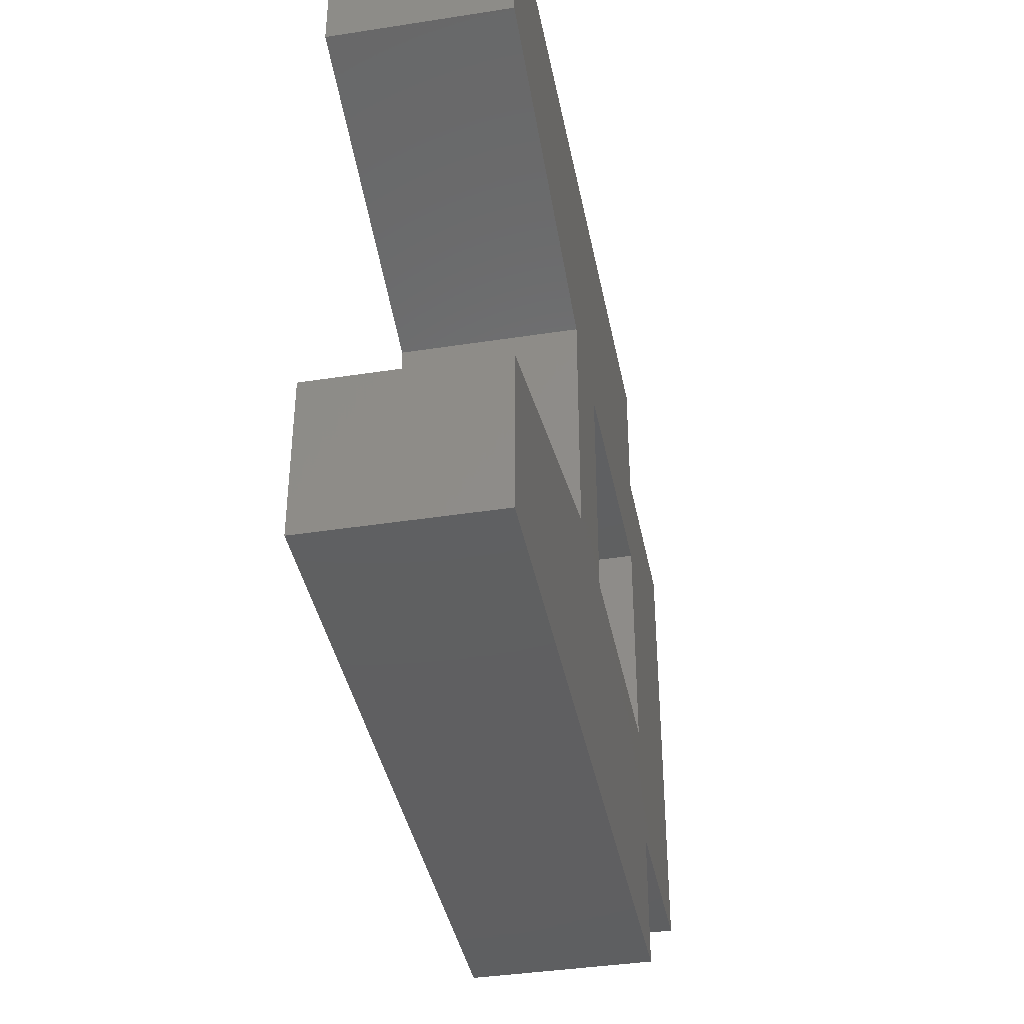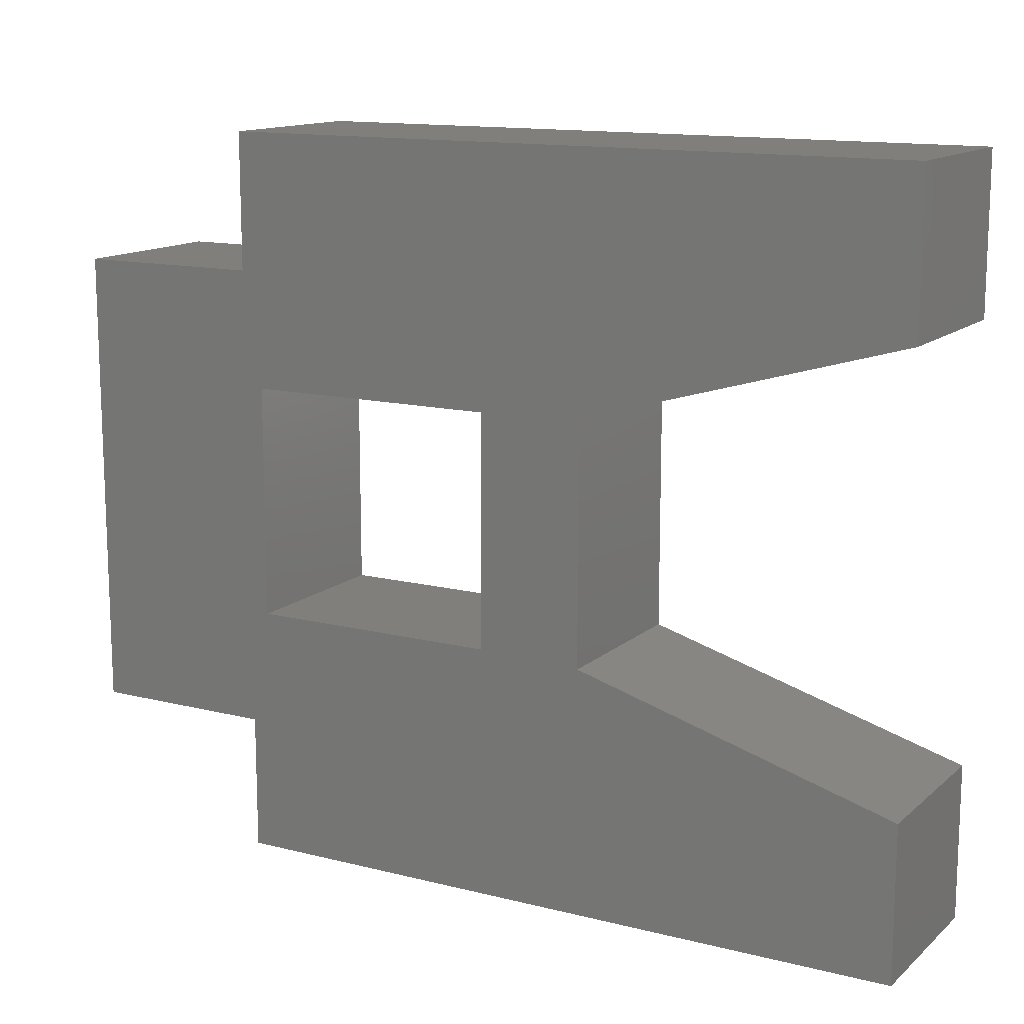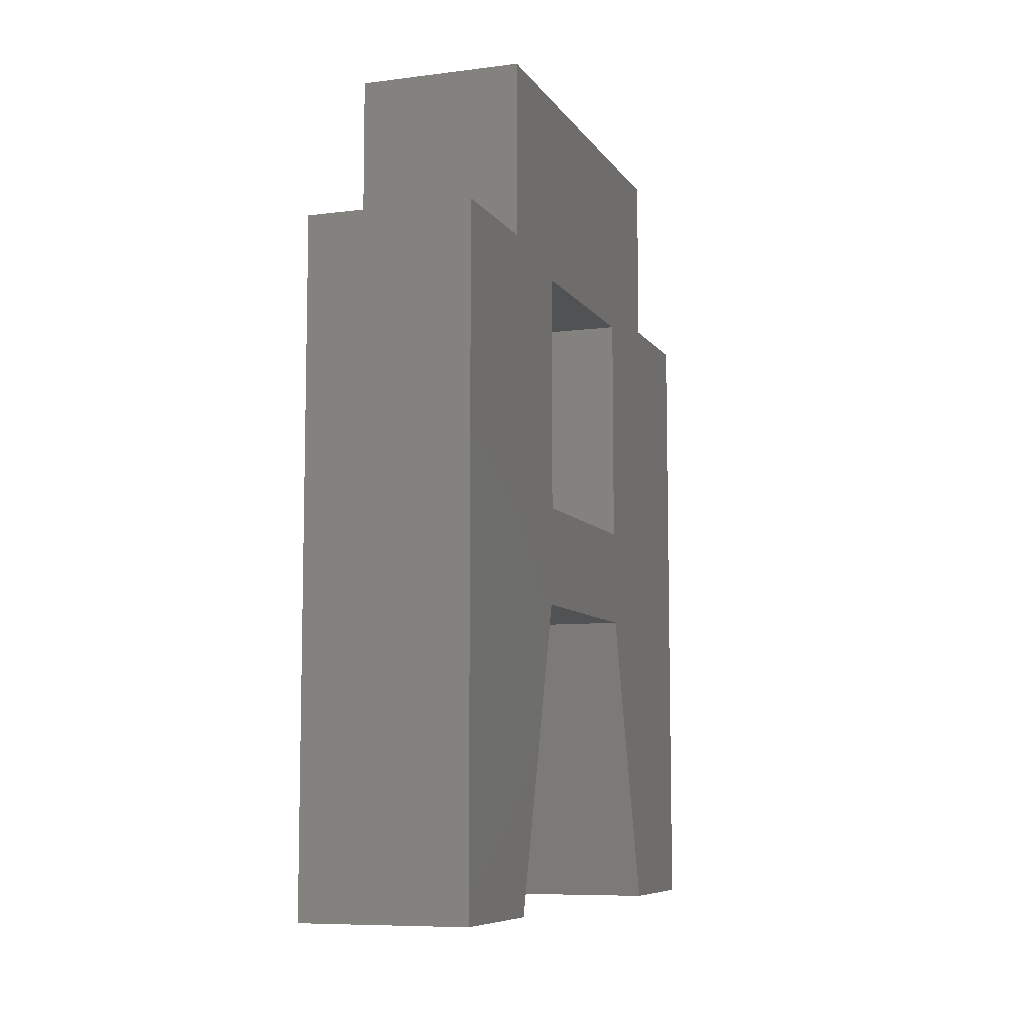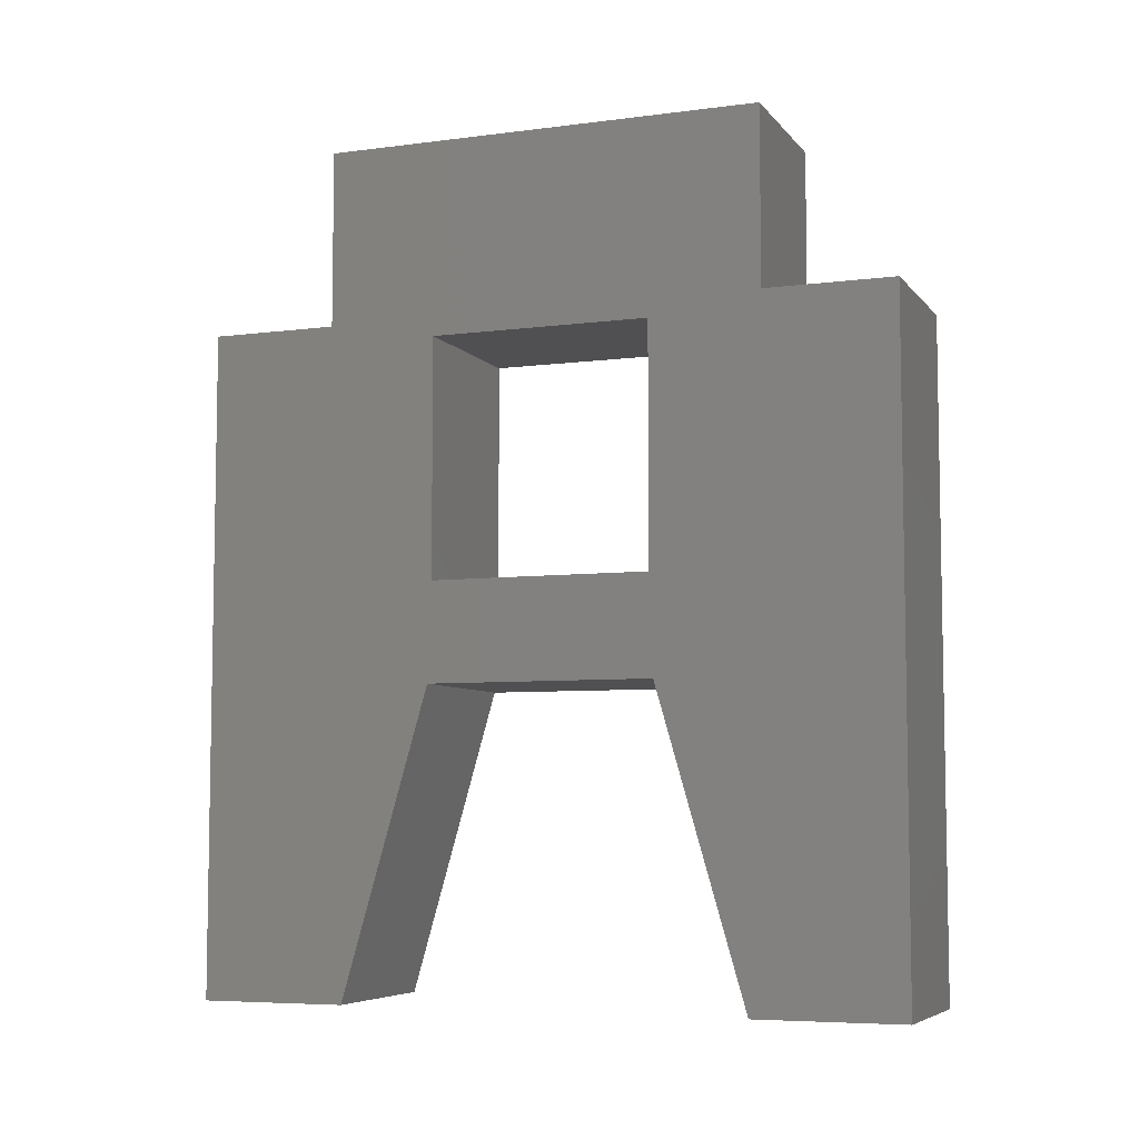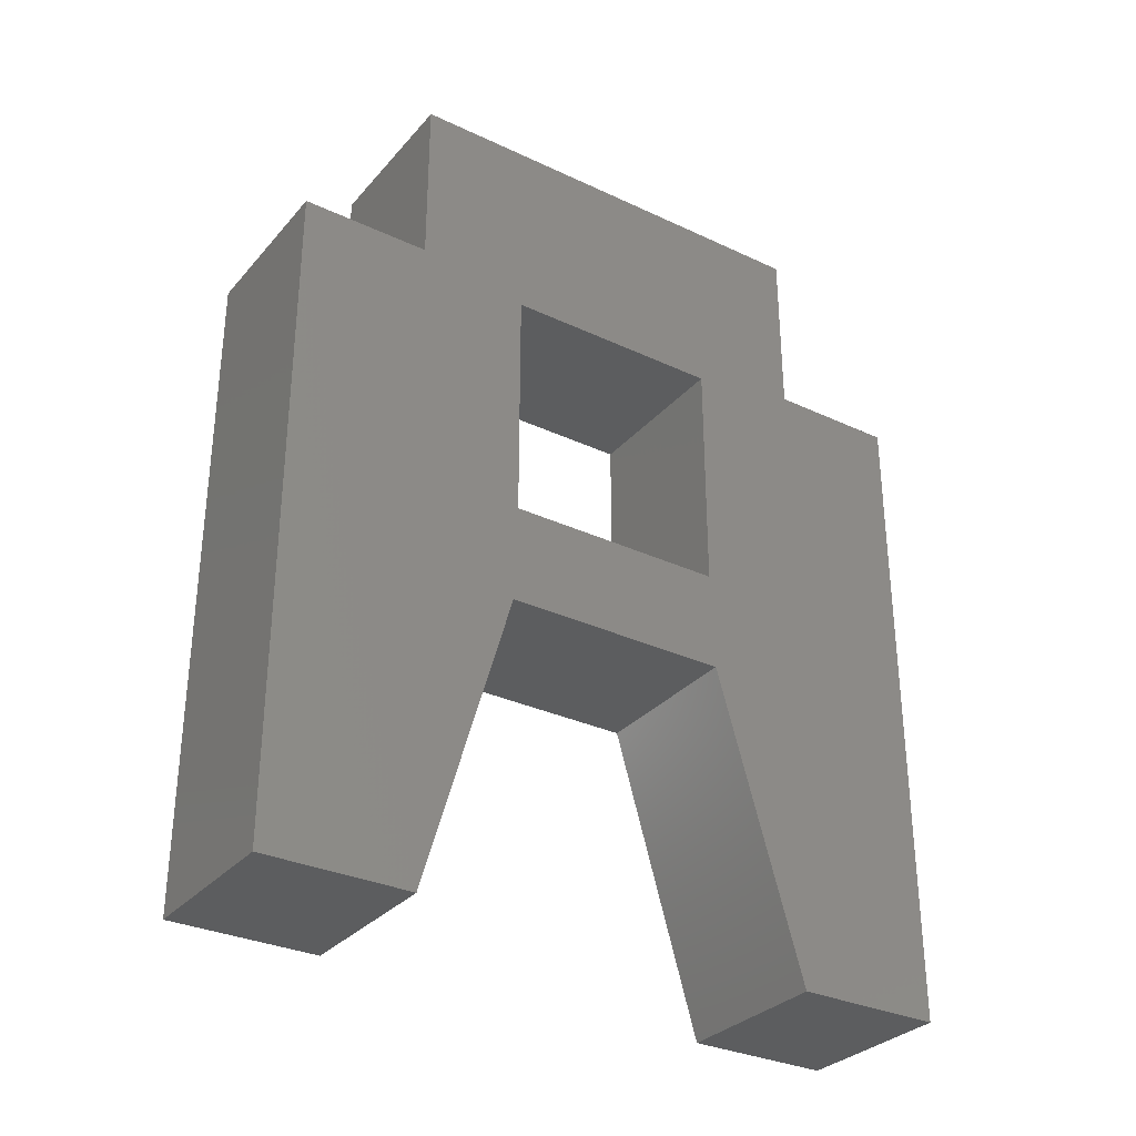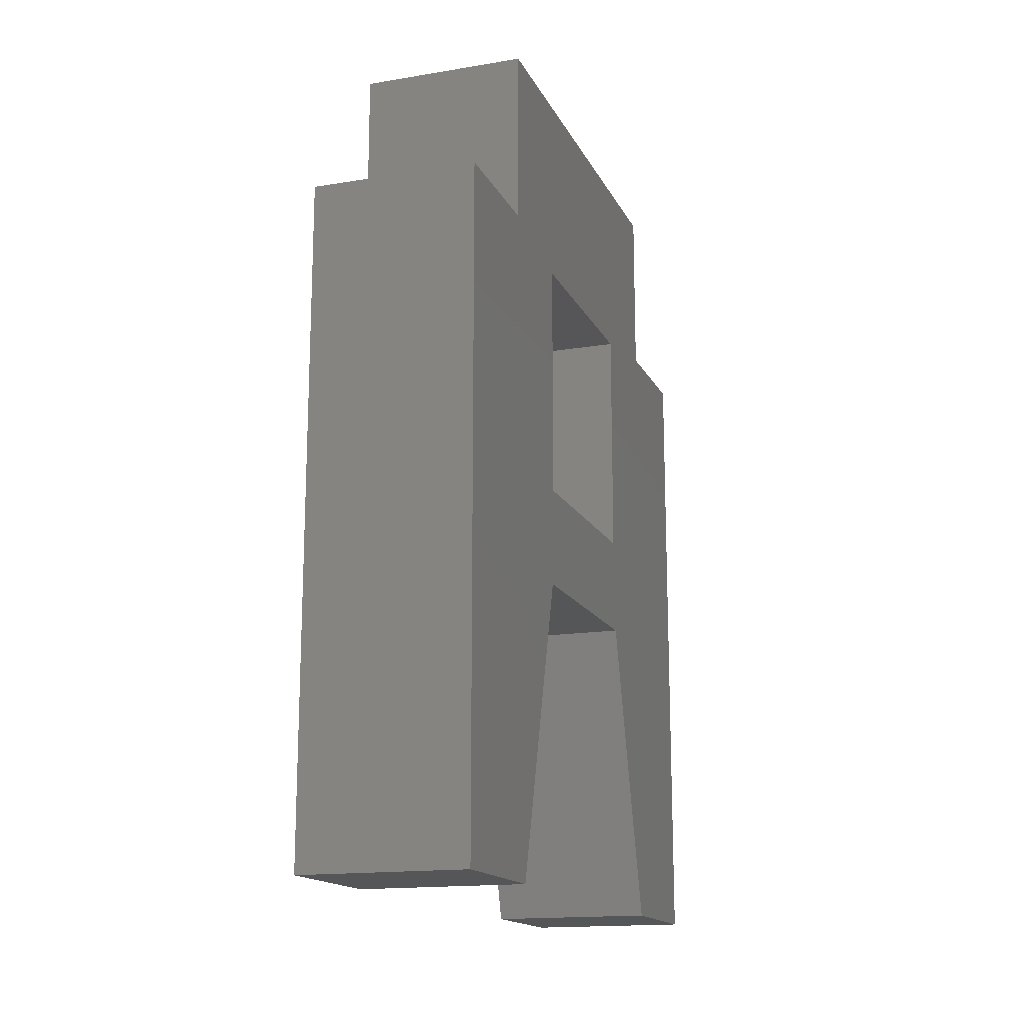
<metadata>
{"format":"stl","ext":"stl","renderer":"f3d","projection":"perspective","resolution":1024,"background":"white","views":[{"elev":-39.6,"azim":-169.1,"up":"+Y"},{"elev":13.5,"azim":119.6,"up":"+Y"},{"elev":-8.1,"azim":19.4,"up":"+Z"},{"elev":-6.4,"azim":-69.0,"up":"+Z"},{"elev":-31.5,"azim":-123.6,"up":"+Z"},{"elev":-15.9,"azim":-161.0,"up":"+Z"}]}
</metadata>
<code>
# stl→obj: 32 verts, 64 faces
v 38.3 9.5 70.5
v 33.8 9.5 88.5
v 38.3 9.5 88.5
v 33.8 9.5 70.5
v 33.8 -9.5 70.5
v 38.3 -9.5 88.5
v 33.8 -9.5 88.5
v 38.3 -9.5 70.5
v 33.8 5.5 70.5
v 38.3 5.5 70.5
v 33.8 -5.5 70.5
v 38.3 -5.5 70.5
v 33.8 -3.1 78.8
v 38.3 3.1 78.8
v 38.3 -3.1 78.8
v 33.8 3.1 78.8
v 38.3 6 88.5
v 33.8 6 88.5
v 38.3 -6 93.3
v 38.3 6 93.3
v 33.8 6 93.3
v 33.8 -6 93.3
v 33.8 -6 88.5
v 38.3 -6 88.5
v 33.8 3 88
v 33.8 3 81.5
v 33.8 -3 81.5
v 33.8 -3 88
v 38.3 3 88
v 38.3 3 81.5
v 38.3 -3 81.5
v 38.3 -3 88
f 1 2 3
f 4 2 1
f 5 6 7
f 5 8 6
f 9 4 10
f 10 4 1
f 8 11 12
f 5 11 8
f 13 14 15
f 13 16 14
f 17 3 2
f 18 17 2
f 19 20 21
f 22 19 21
f 7 6 23
f 6 24 23
f 18 21 17
f 17 21 20
f 23 24 22
f 24 19 22
f 11 15 12
f 11 13 15
f 16 10 14
f 16 9 10
f 25 21 18
f 22 21 25
f 23 22 25
f 26 25 18
f 16 4 9
f 16 2 4
f 5 13 11
f 5 7 13
f 26 18 2
f 7 23 13
f 26 2 16
f 13 26 16
f 13 27 26
f 23 27 13
f 23 25 28
f 23 28 27
f 29 17 20
f 19 29 20
f 24 29 19
f 30 17 29
f 8 12 15
f 8 15 6
f 14 10 1
f 14 1 3
f 30 3 17
f 6 15 24
f 30 14 3
f 15 14 30
f 15 30 31
f 24 15 31
f 24 31 32
f 24 32 29
f 27 31 26
f 31 30 26
f 26 30 25
f 30 29 25
f 28 25 29
f 28 29 32
f 27 28 32
f 27 32 31

</code>
